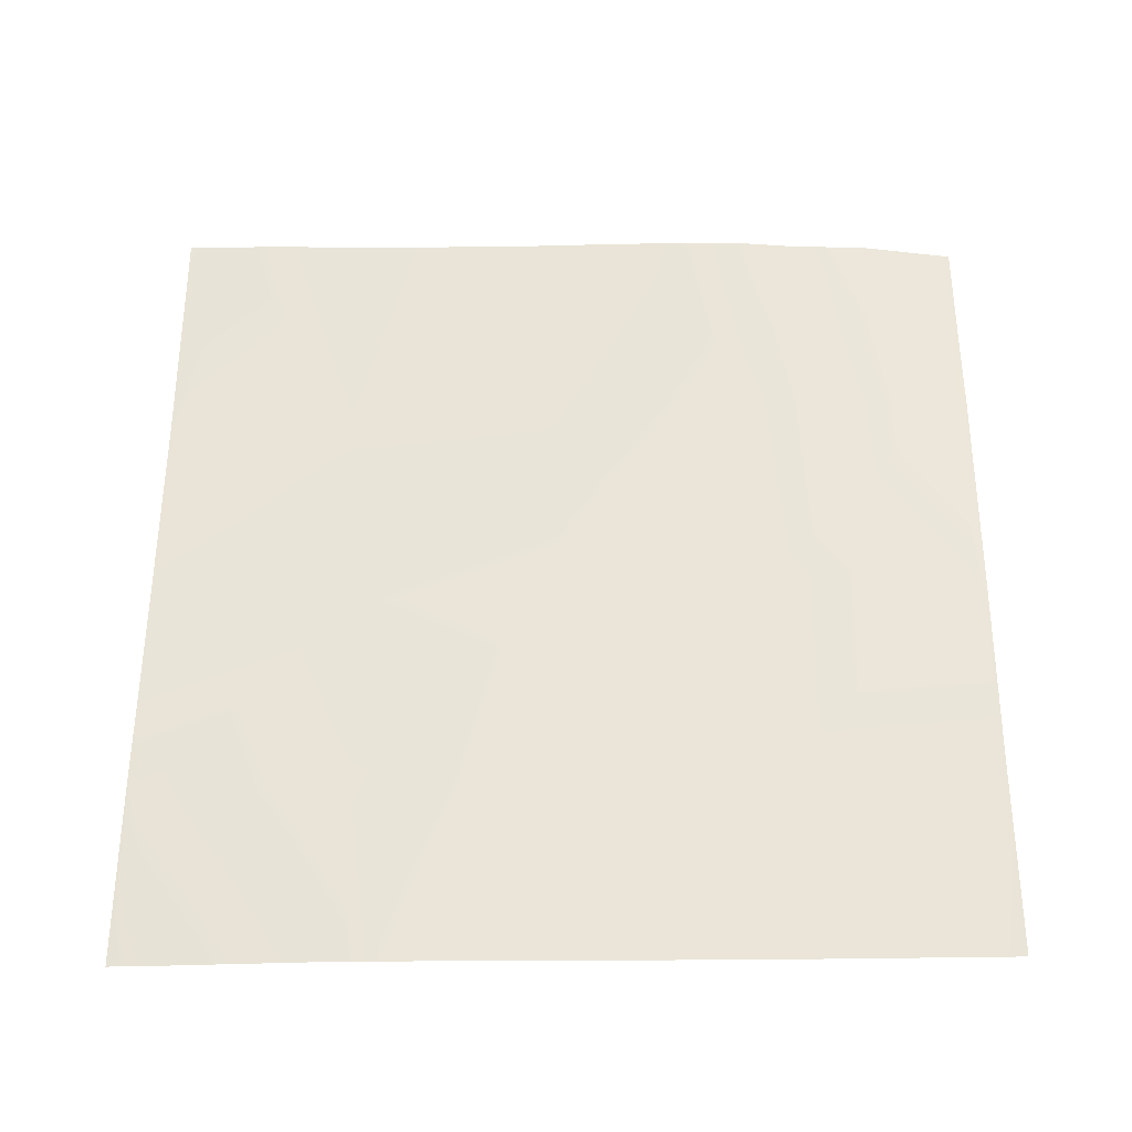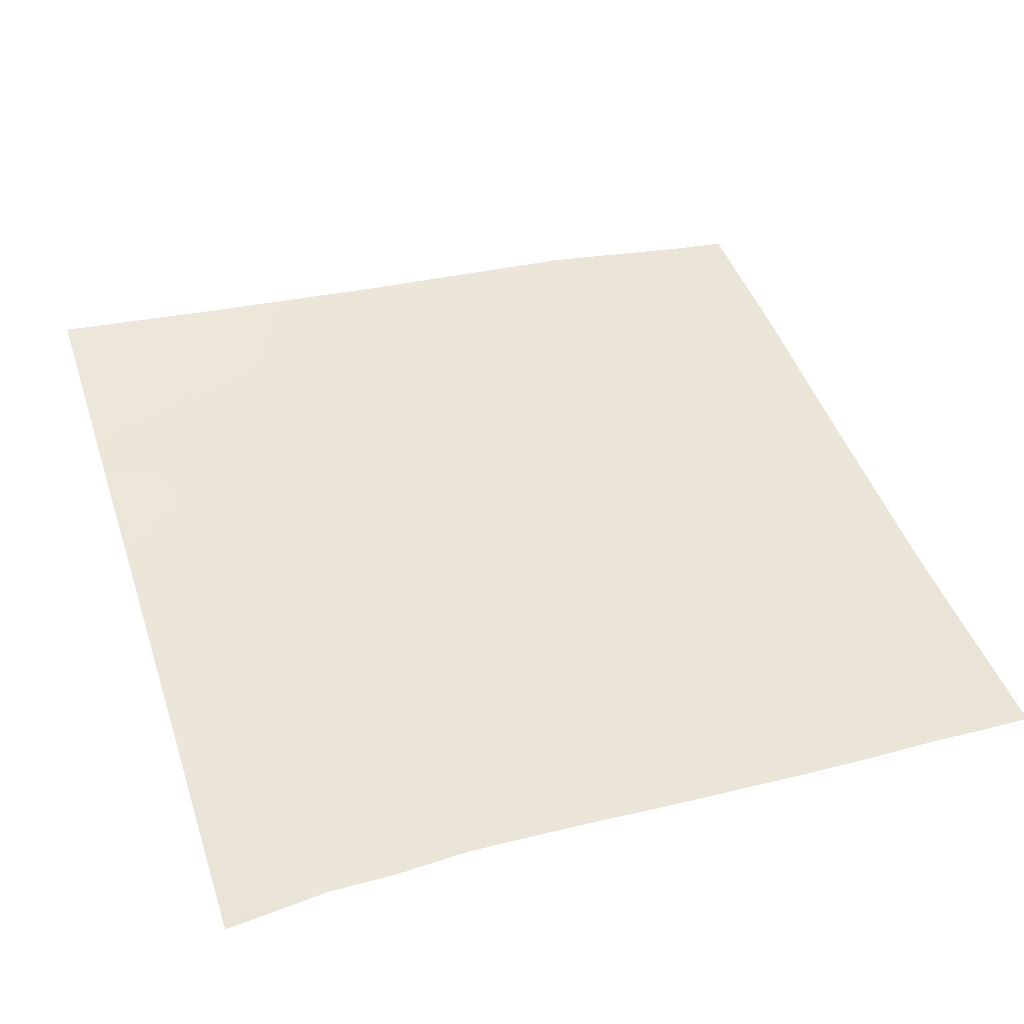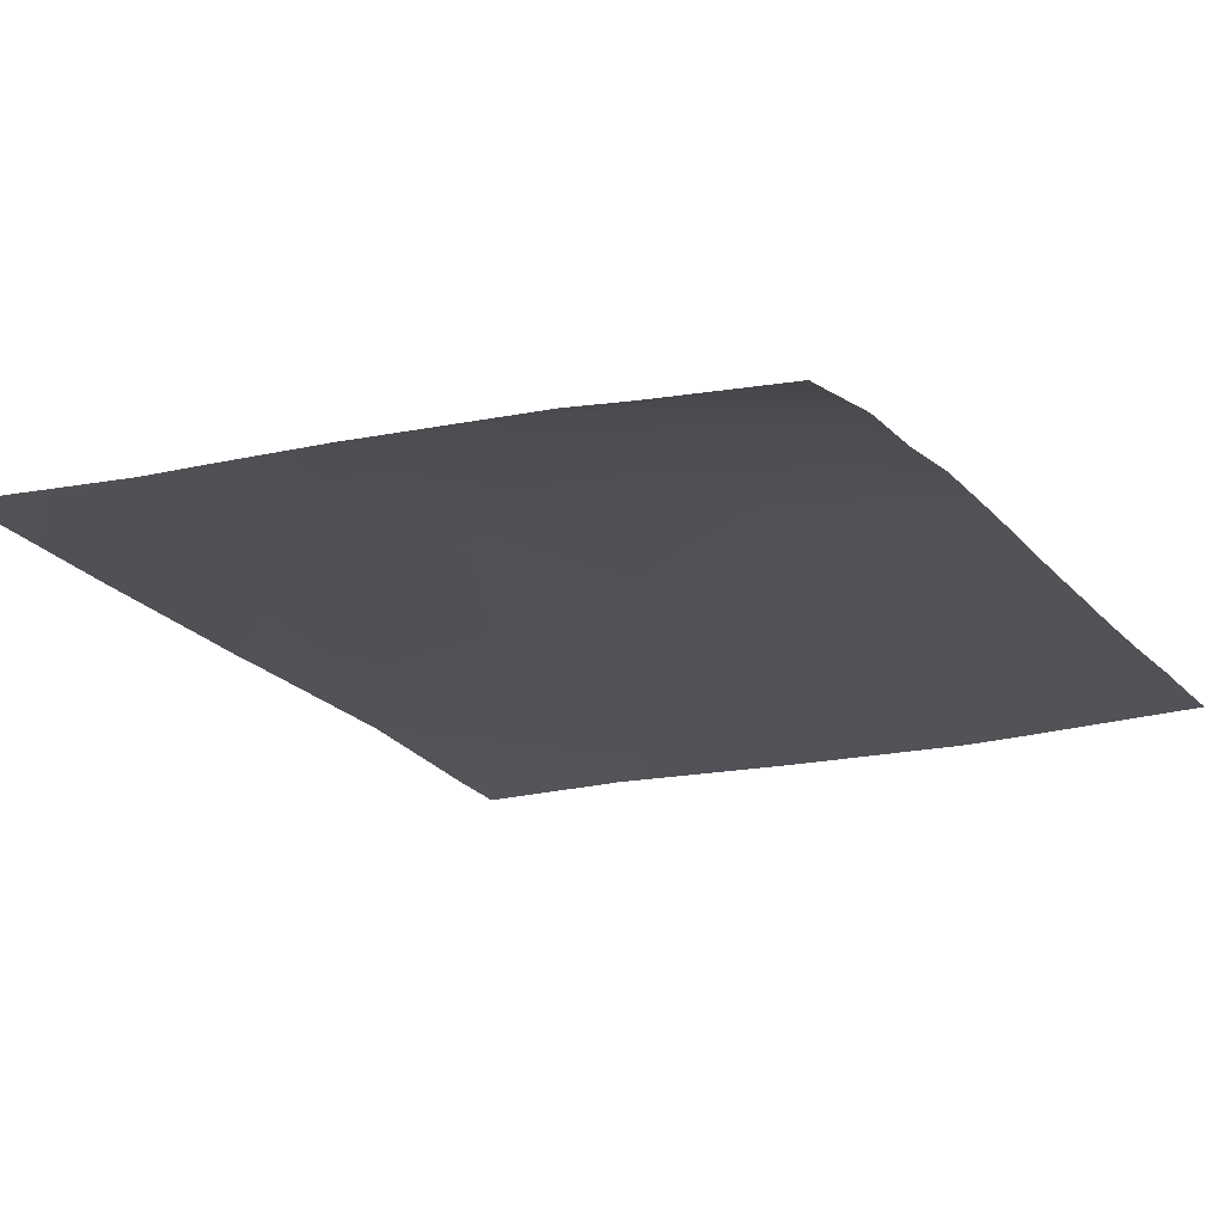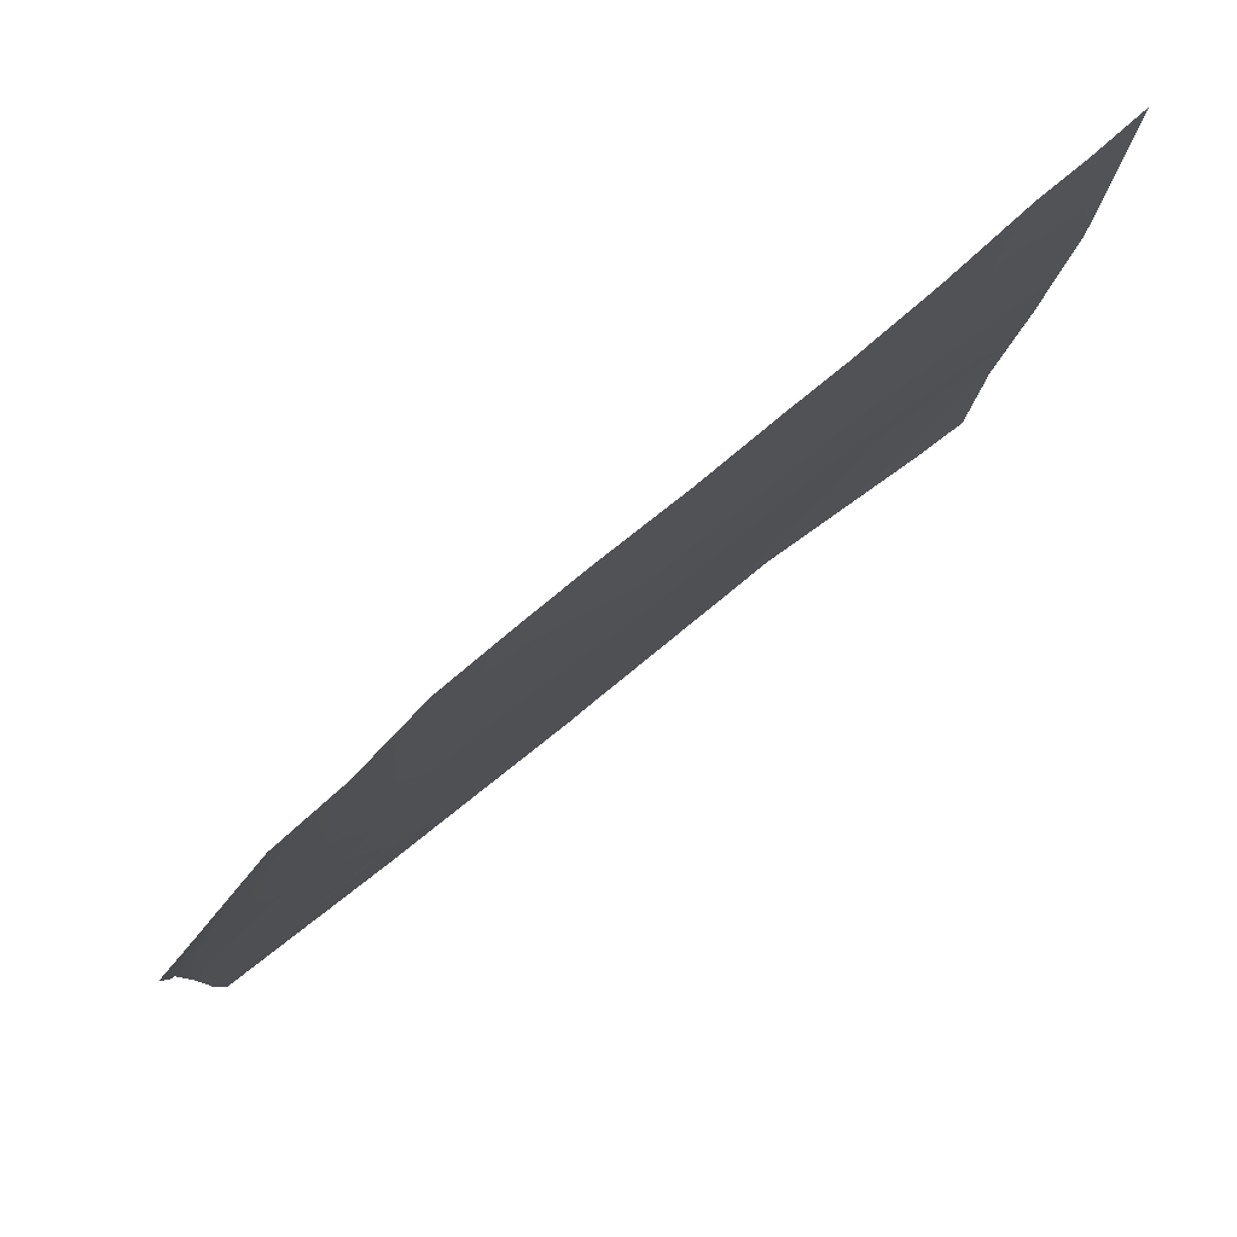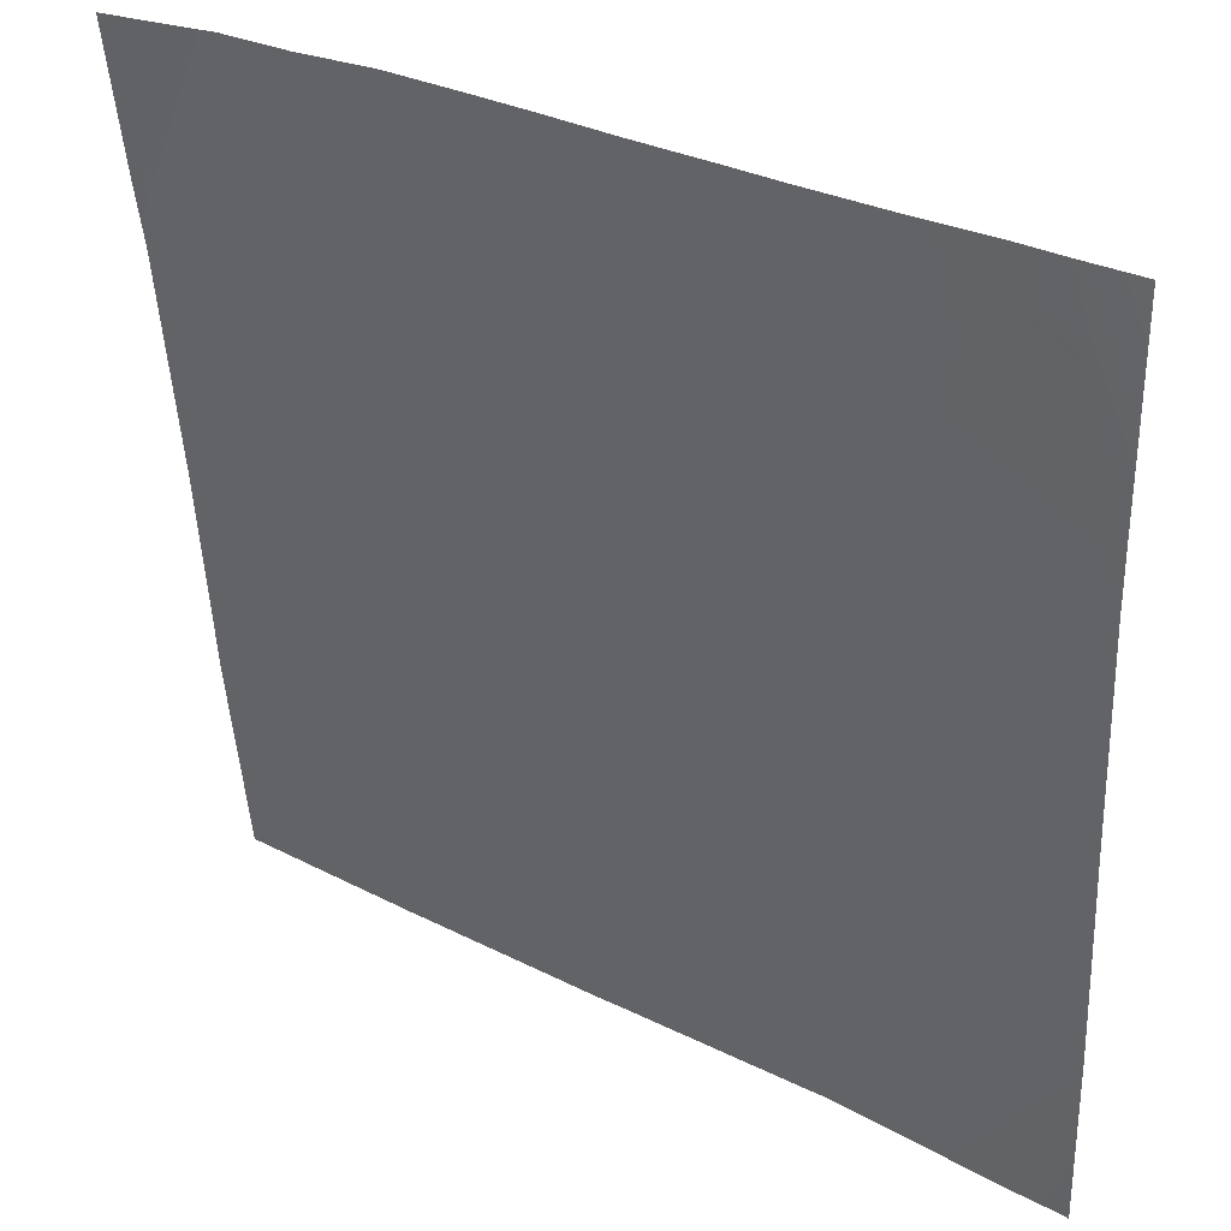
<metadata>
{"format":"obj","ext":"obj","renderer":"f3d","projection":"perspective","resolution":1024,"background":"white","views":[{"elev":62.0,"azim":-179.4,"up":"+Y"},{"elev":41.8,"azim":-18.1,"up":"+Y"},{"elev":-21.4,"azim":-58.5,"up":"+Y"},{"elev":77.6,"azim":-41.8,"up":"+Z"},{"elev":33.5,"azim":31.4,"up":"+Z"}]}
</metadata>
<code>
v 0 3.57 -71.83
v 0.1365 3.598 -71.98
v 0 3.588 -71.97
v 0 3.835 -74.59
v 0.4311 4.434 -80
v 0 3.965 -76.05
v 3.552 4.222 -80
v 0 4.028 -76.55
v 0 4.461 -79.98
v 0 3.13 -67.97
v 0.3449 3.16 -67.99
v 0 3.042 -67.44
v 0 2.926 -66.74
v 0.5529 2.613 -64
v 1.912 2.834 -64
v 0 2.528 -64
v 3.174 2.834 -64
v 4.334 3.18 -68.2
v 4.125 3.456 -72.19
v 0 4.464 -80
v 0 3.957 -75.98
v 3.916 3.81 -76.18
v 3.716 4.215 -80
v 7.351 4.012 -80
v 8.113 3.276 -72.4
v 7.105 2.873 -64
v 8.322 3.033 -68.41
v 5.984 2.917 -64
v 4.555 2.955 -64
v 7.904 3.717 -76.39
v 0 3.965 -76.05
v 11.89 3.595 -76.6
v 8.554 2.79 -64
v 10.05 2.741 -64
v 12.31 2.867 -68.62
v 11.03 2.698 -64
v 12.1 3.155 -72.61
v 7.715 4.002 -80
v 11.15 3.856 -80
v 11.71 3.837 -80
v 14.95 3.49 -80
v 15.88 3.287 -76.81
v 15.71 3.429 -80
v 16 3.397 -80
v 16 3.279 -76.95
v 16 3.106 -74.51
v 16 2.977 -72.82
v 14.13 2.681 -64
v 12.55 2.669 -64
v 14.97 2.648 -64
v 16 2.726 -68.82
v 16 2.7 -67.75
v 16 2.971 -72.72
v 16 2.639 -64
v 16 3.278 -76.82
f 1 2 3
f 4 3 2
f 5 6 7
f 5 8 6
f 8 5 9
f 2 10 11
f 2 1 10
f 12 11 10
f 12 13 11
f 14 15 11
f 16 11 13
f 16 14 11
f 11 17 18
f 11 15 17
f 2 11 19
f 20 9 5
f 21 2 22
f 21 4 2
f 23 22 24
f 11 18 19
f 18 25 19
f 18 26 27
f 18 28 26
f 17 29 18
f 22 19 30
f 2 19 22
f 23 21 22
f 23 31 21
f 31 7 6
f 31 23 7
f 28 18 29
f 30 19 25
f 32 30 25
f 33 27 26
f 34 35 27
f 34 36 35
f 33 34 27
f 27 37 25
f 25 18 27
f 38 30 39
f 38 22 30
f 38 24 22
f 25 37 32
f 40 32 41
f 42 32 37
f 41 42 43
f 41 32 42
f 44 42 45
f 44 43 42
f 46 37 47
f 46 42 37
f 27 35 37
f 48 35 49
f 50 35 48
f 50 51 35
f 50 52 51
f 53 35 51
f 52 50 54
f 47 35 53
f 47 37 35
f 55 42 46
f 36 49 35
f 55 45 42
f 39 32 40
f 39 30 32

</code>
